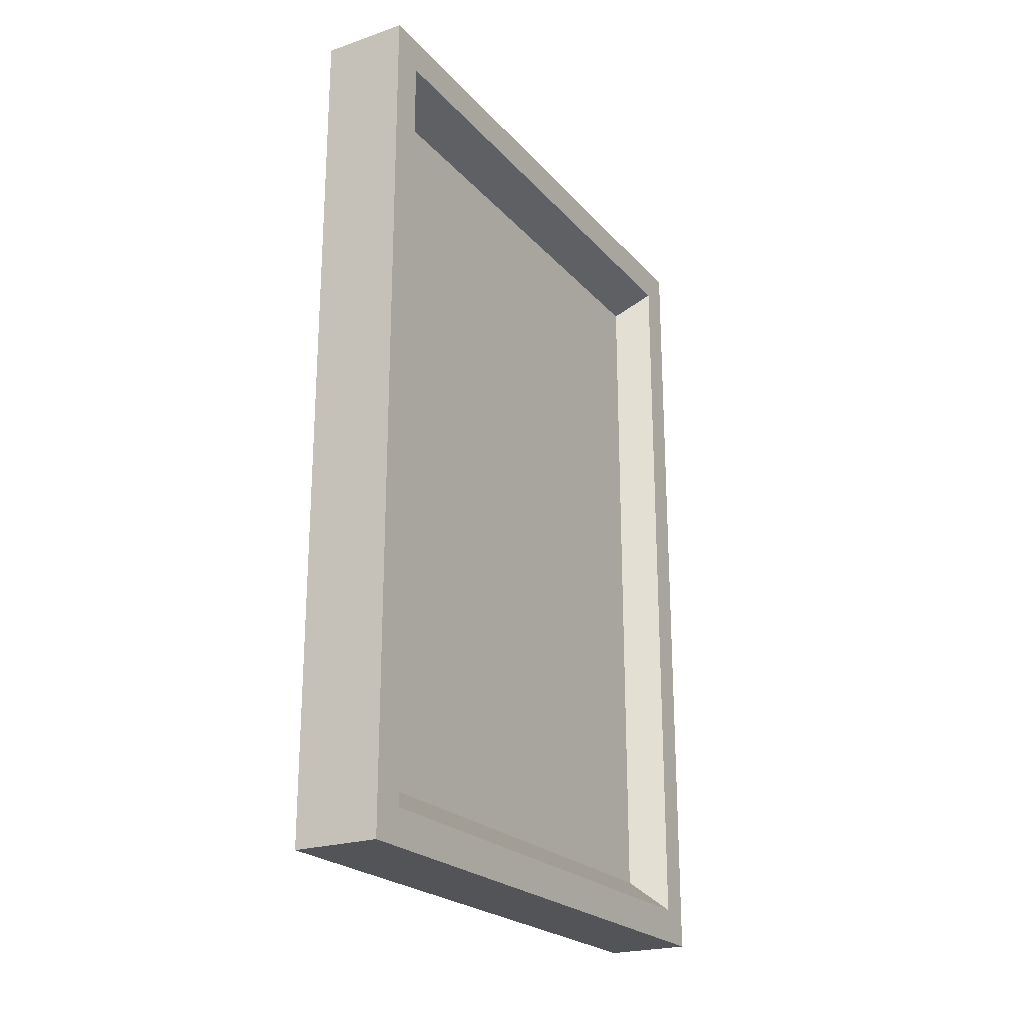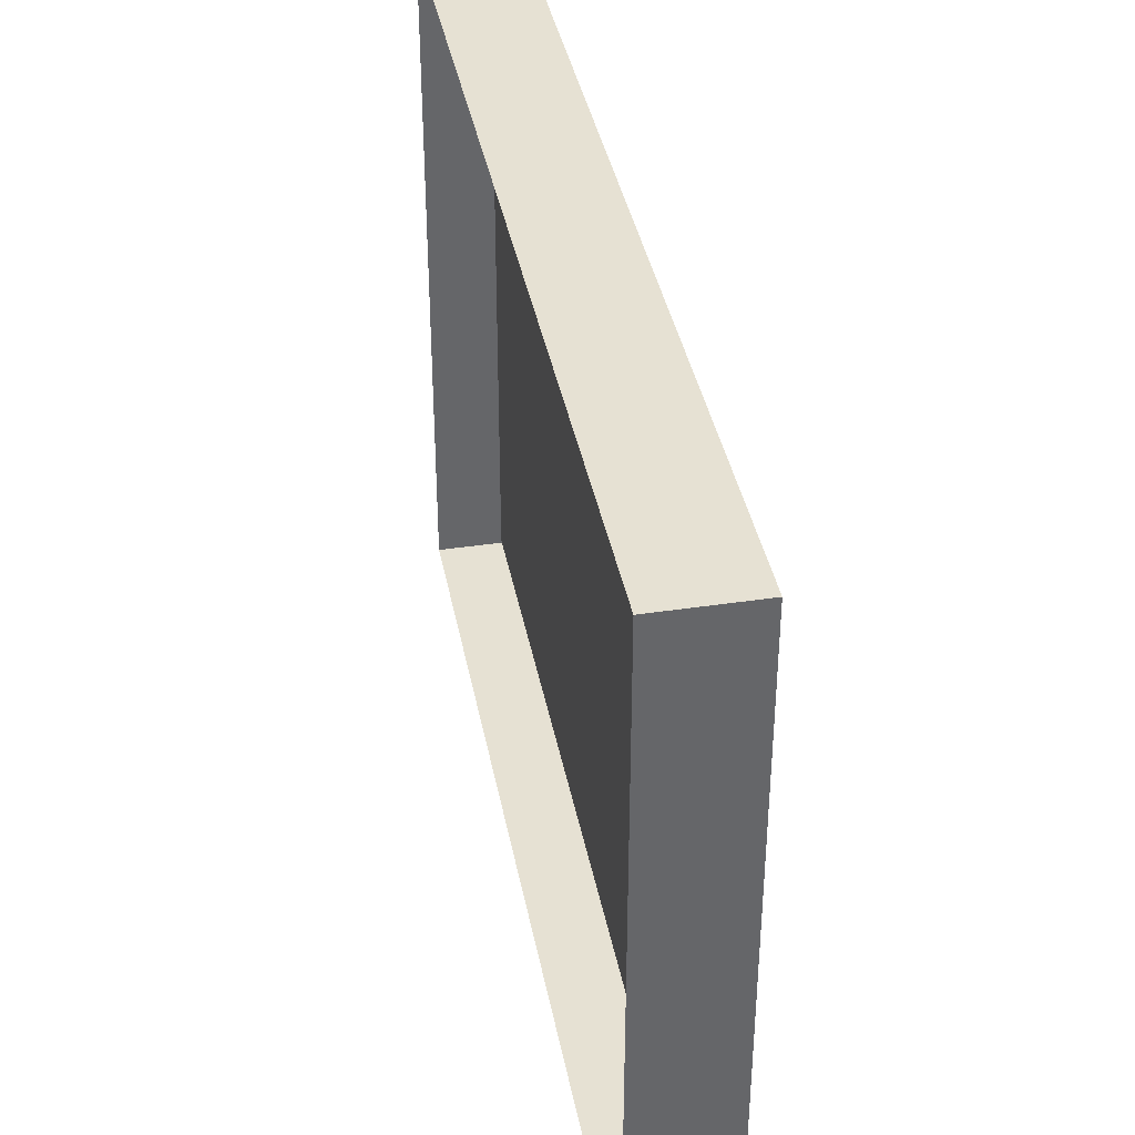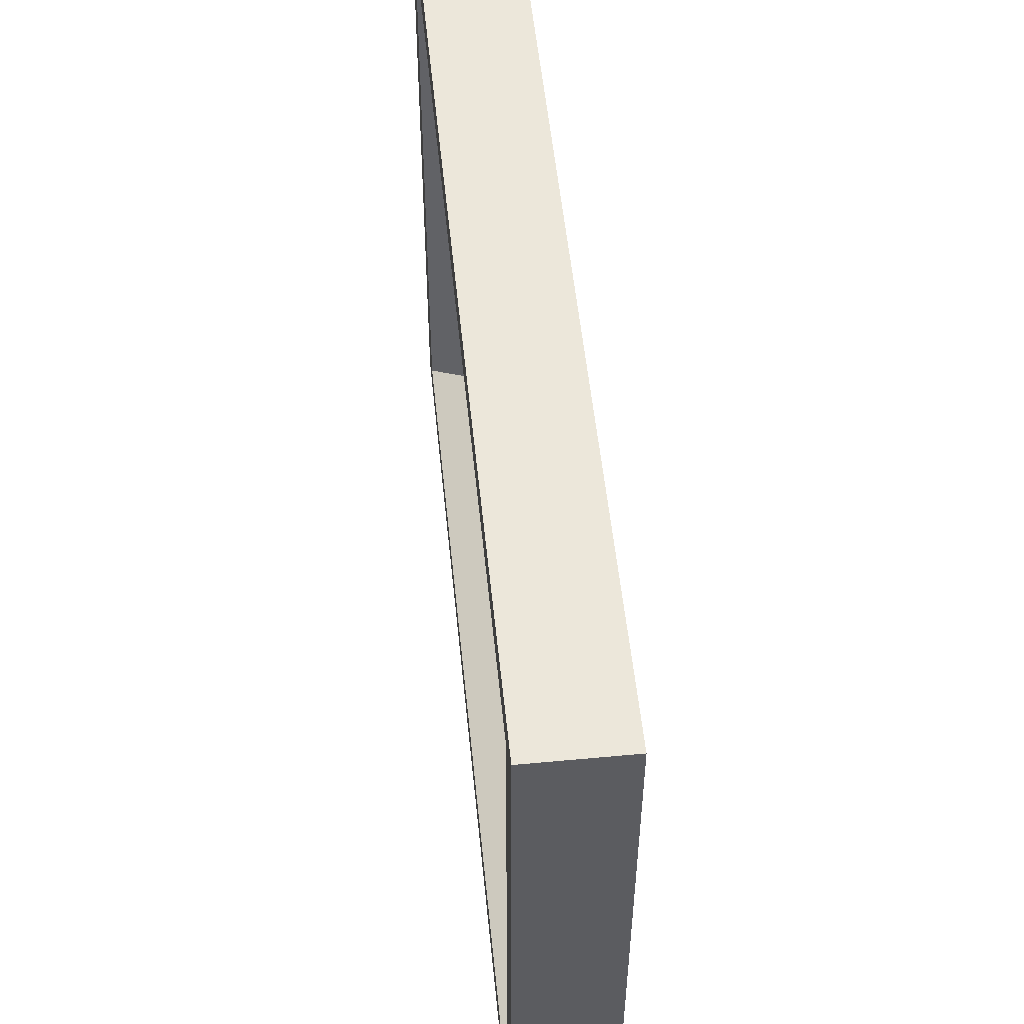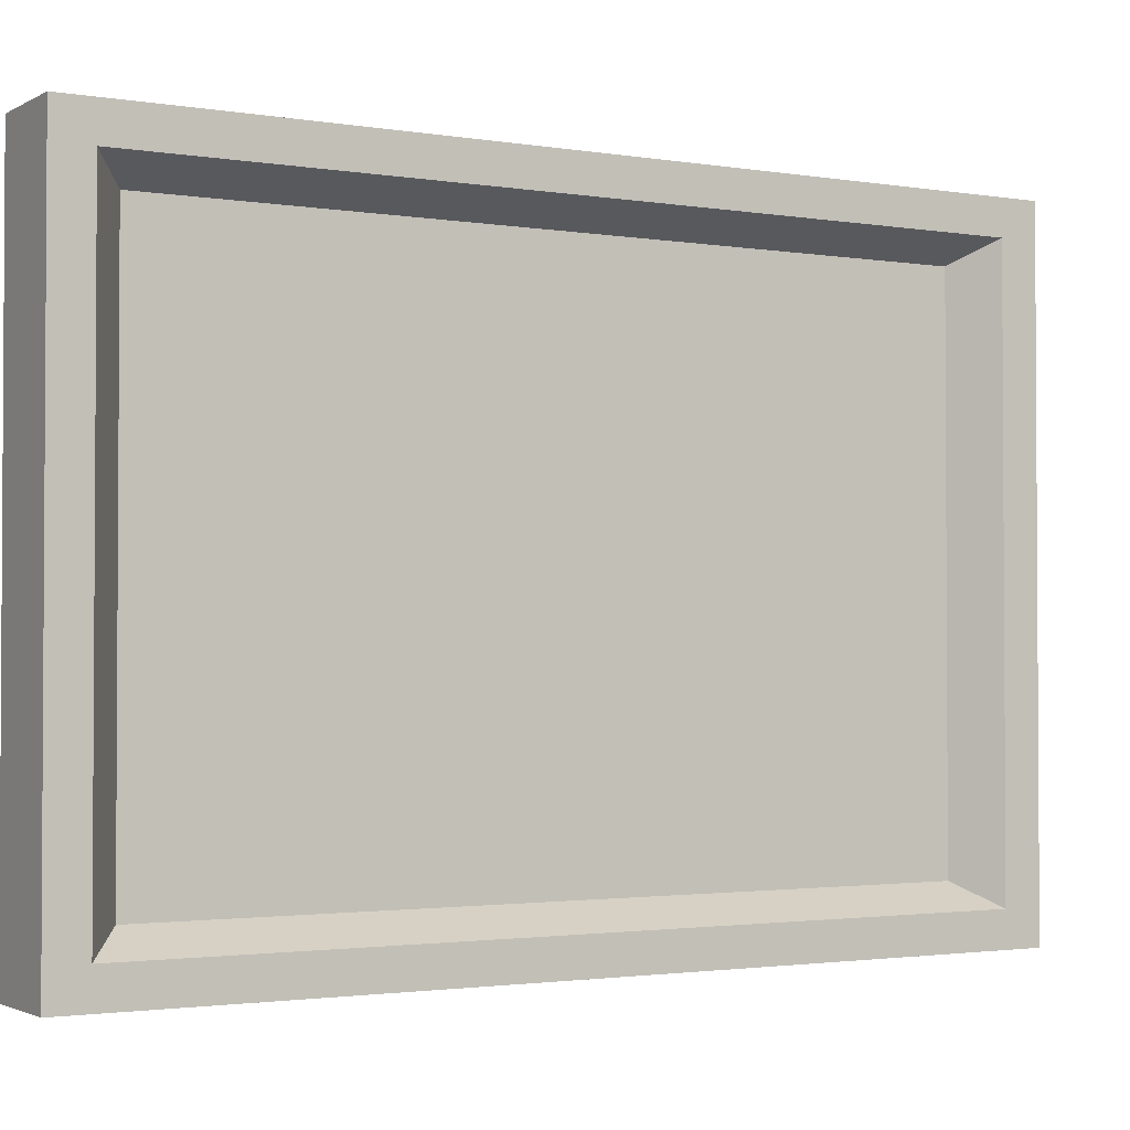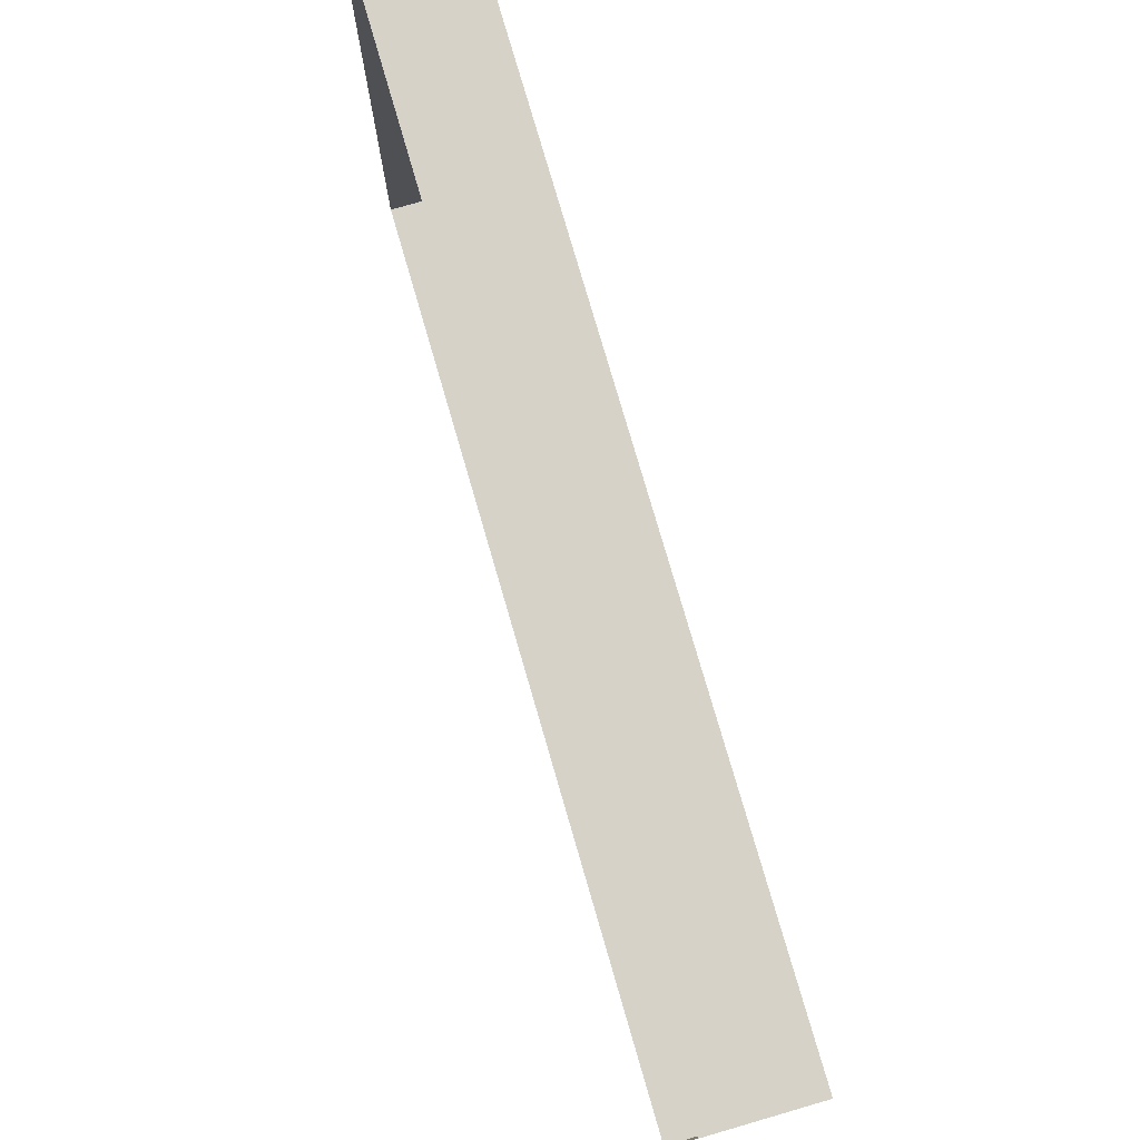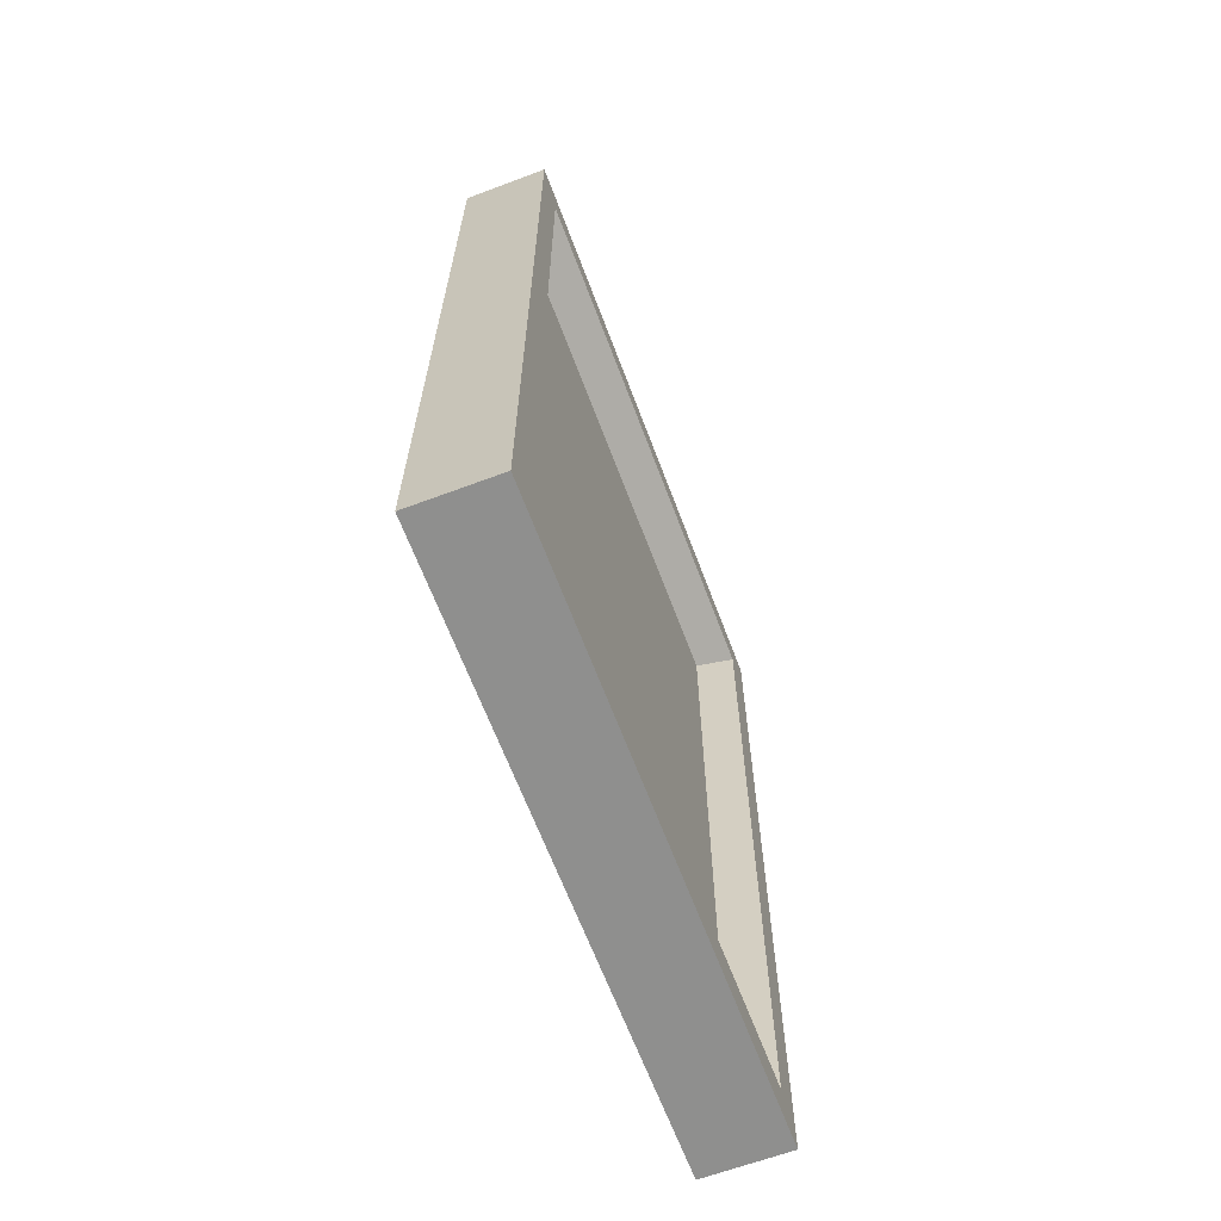
<metadata>
{"format":"obj","ext":"obj","renderer":"f3d","projection":"perspective","resolution":1024,"background":"white","views":[{"elev":-22.8,"azim":-150.0,"up":"+Y"},{"elev":38.7,"azim":169.3,"up":"+Z"},{"elev":53.3,"azim":-5.7,"up":"+Z"},{"elev":-2.0,"azim":-120.4,"up":"+Z"},{"elev":77.6,"azim":163.8,"up":"+Z"},{"elev":-65.1,"azim":-159.4,"up":"+Y"}]}
</metadata>
<code>
g Kitchen_GEO_GRP1_Frame_L
v 15.07 2.272 -8.445
v 15.07 2.272 -7.656
v 15.07 1.149 -7.656
v 15.07 1.149 -8.445
v 15.07 1.149 -8.445
v 15.02 1.101 -8.478
v 15.02 2.32 -8.478
v 15.07 2.272 -8.445
v 15.07 1.149 -7.656
v 15.02 1.101 -7.623
v 15.02 1.101 -8.478
v 15.07 1.149 -8.445
v 15.07 2.272 -7.656
v 15.02 2.32 -7.623
v 15.02 1.101 -7.623
v 15.07 1.149 -7.656
v 15.07 2.272 -8.445
v 15.02 2.32 -8.478
v 15.02 2.32 -7.623
v 15.07 2.272 -7.656
v 15.15 2.375 -8.53
v 15.07 2.375 -8.53
v 15.07 1.046 -8.53
v 15.15 1.046 -8.53
v 15.02 1.046 -8.53
v 15.02 2.375 -8.53
v 15.15 1.046 -8.53
v 15.07 1.046 -8.53
v 15.07 1.046 -7.57
v 15.15 1.046 -7.57
v 15.07 1.046 -8.53
v 15.02 1.046 -8.53
v 15.02 1.046 -7.57
v 15.07 1.046 -7.57
v 15.15 1.046 -7.57
v 15.07 1.046 -7.57
v 15.07 2.375 -7.57
v 15.15 2.375 -7.57
v 15.02 2.375 -7.57
v 15.02 1.046 -7.57
v 15.15 2.375 -7.57
v 15.07 2.375 -7.57
v 15.07 2.375 -8.53
v 15.15 2.375 -8.53
v 15.07 2.375 -7.57
v 15.02 2.375 -7.57
v 15.02 2.375 -8.53
v 15.07 2.375 -8.53
v 15.02 1.101 -8.478
v 15.02 1.046 -8.53
v 15.02 2.375 -8.53
v 15.02 2.32 -8.478
v 15.02 1.101 -7.623
v 15.02 1.046 -7.57
v 15.02 2.32 -7.623
v 15.02 2.375 -7.57
f 1 3 2
f 1 4 3
f 5 7 6
f 5 8 7
f 9 11 10
f 9 12 11
f 13 15 14
f 13 16 15
f 17 19 18
f 17 20 19
f 21 23 22
f 21 24 23
f 22 23 25
f 22 25 26
f 27 29 28
f 27 30 29
f 31 33 32
f 31 34 33
f 35 37 36
f 35 38 37
f 36 37 39
f 36 39 40
f 41 43 42
f 41 44 43
f 45 47 46
f 45 48 47
f 49 51 50
f 49 52 51
f 53 49 50
f 53 50 54
f 55 53 54
f 55 54 56
f 52 56 51
f 52 55 56

</code>
